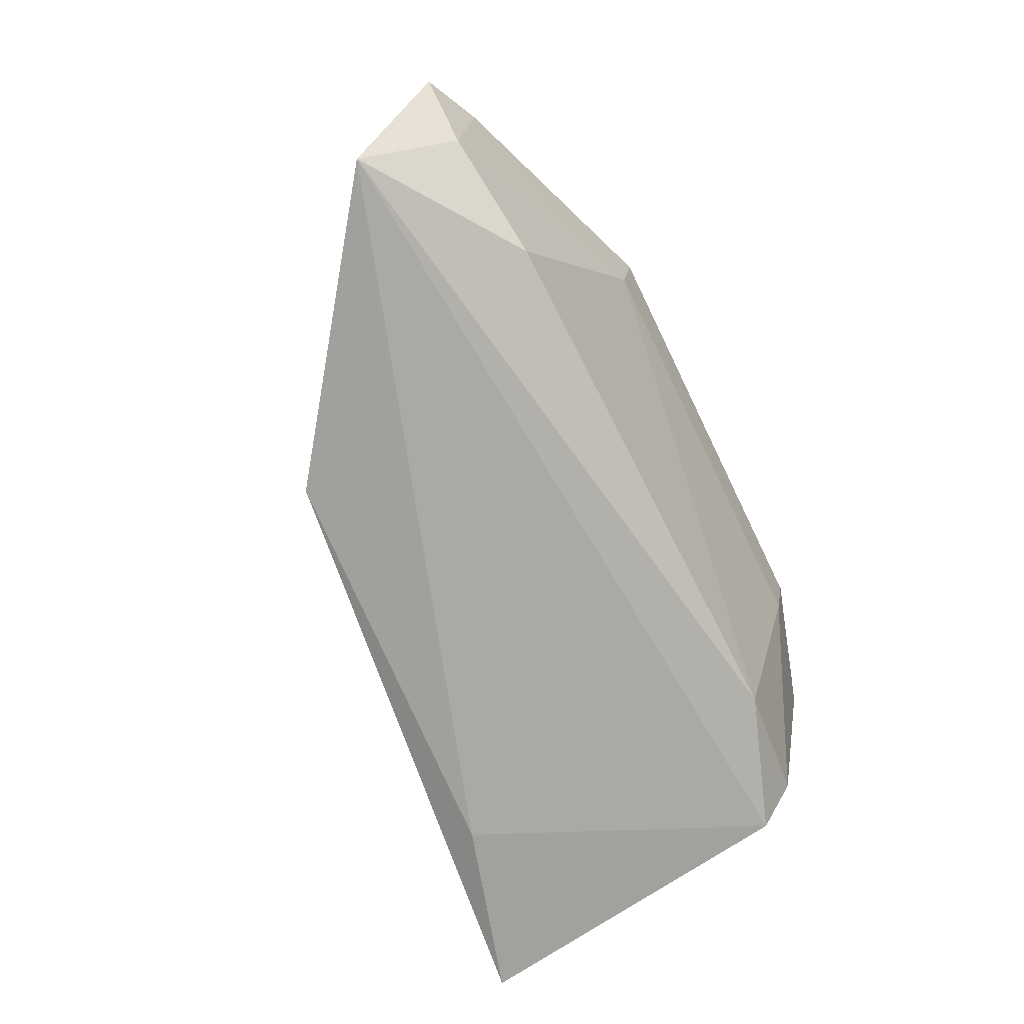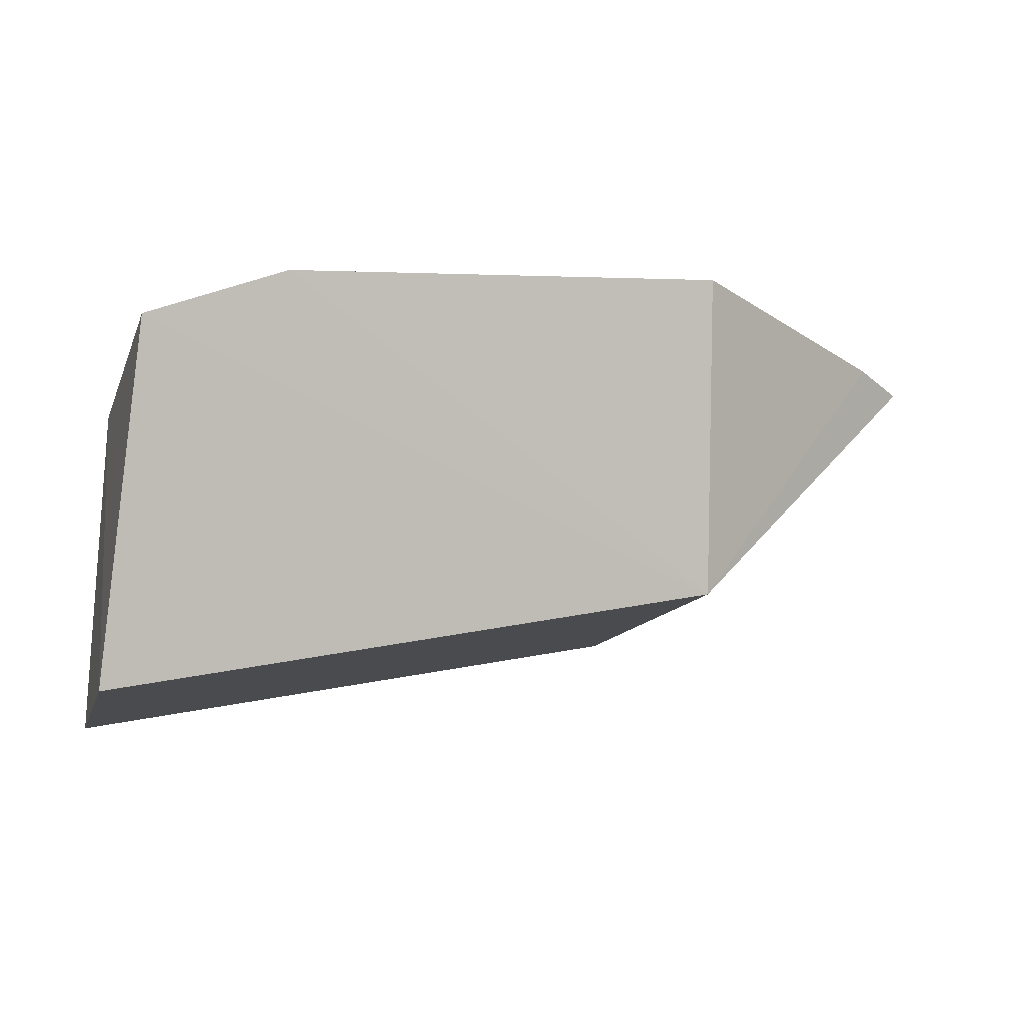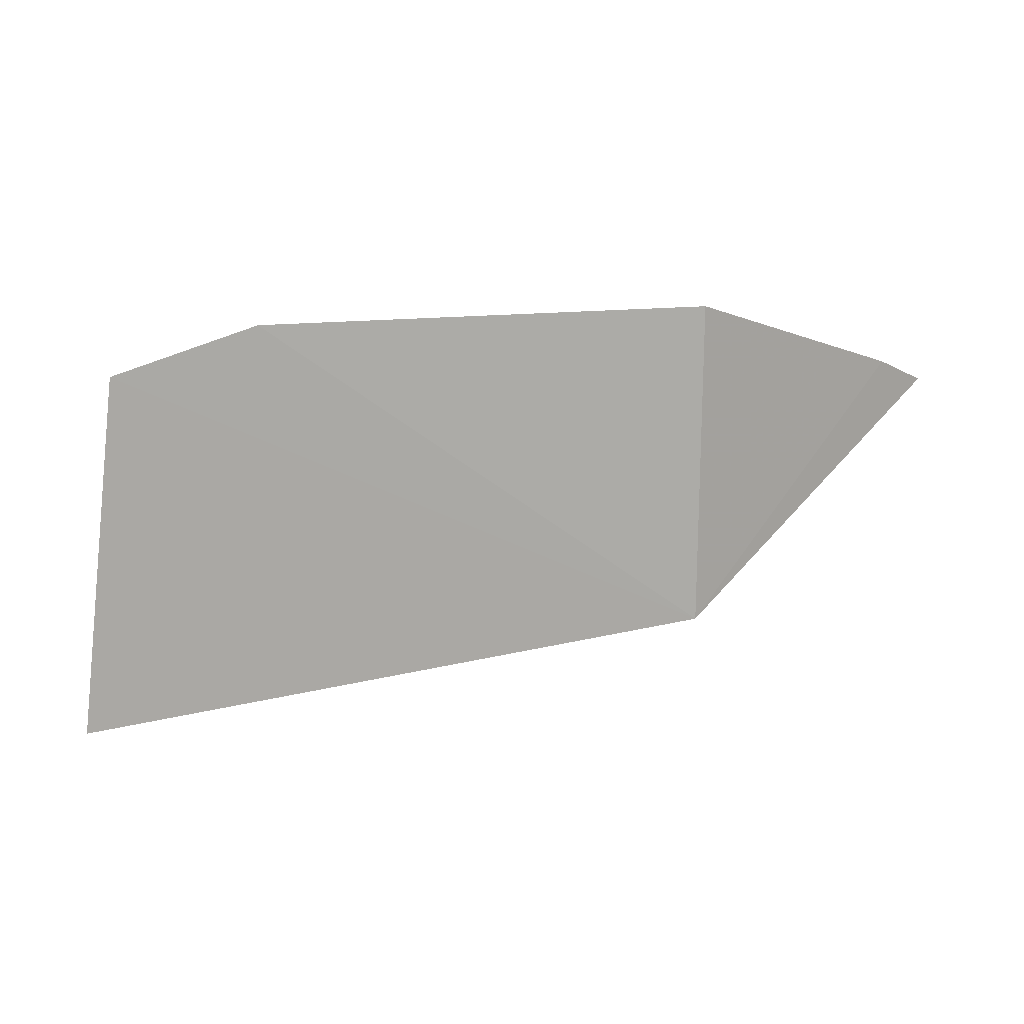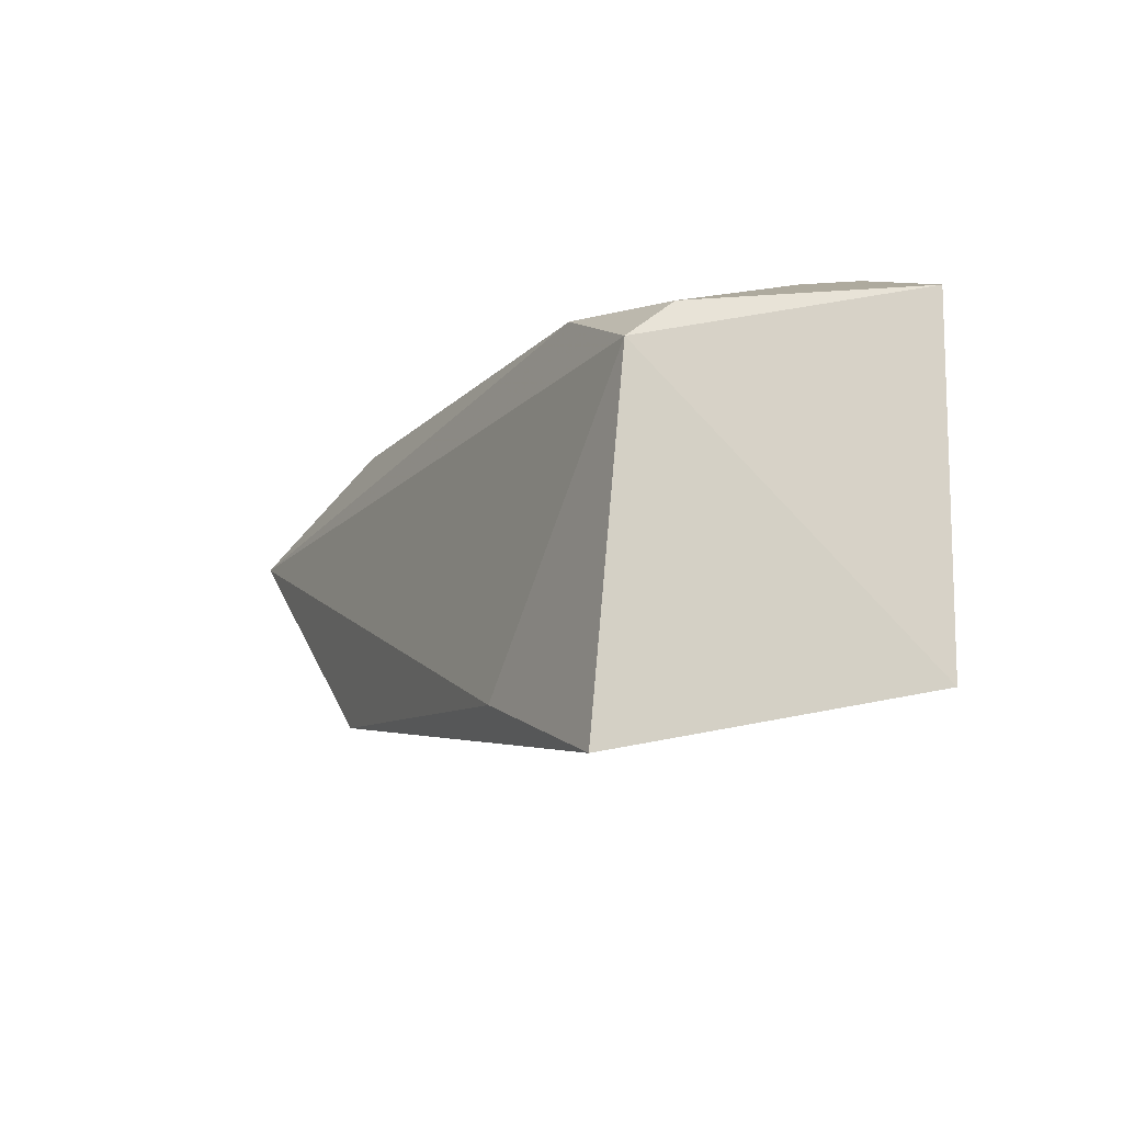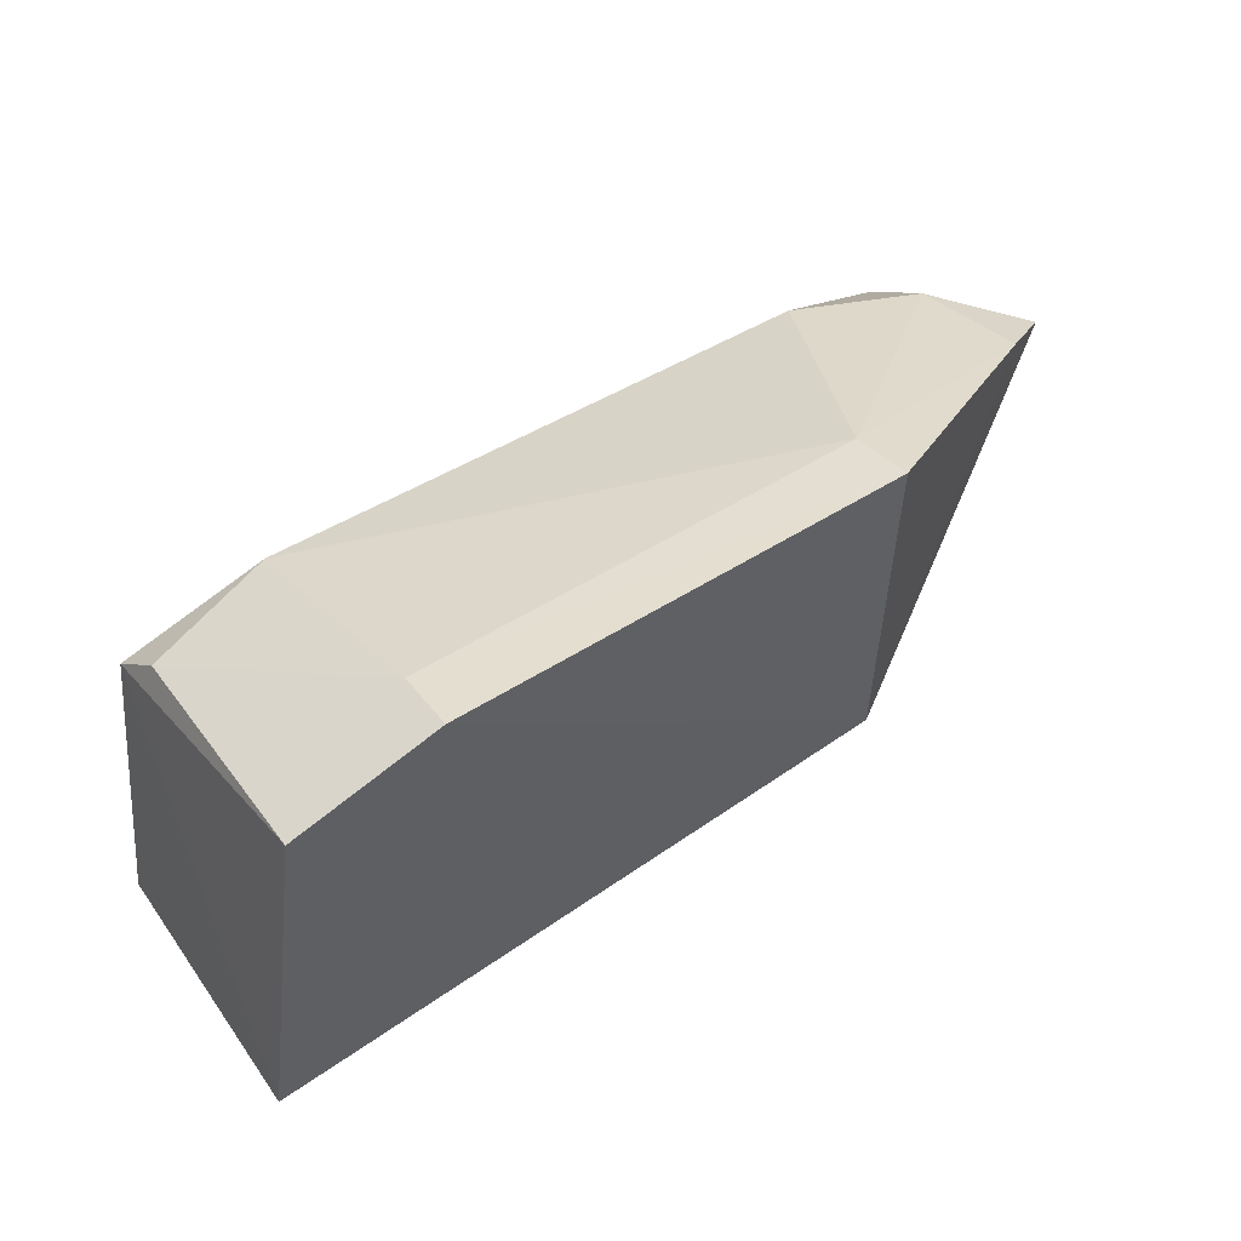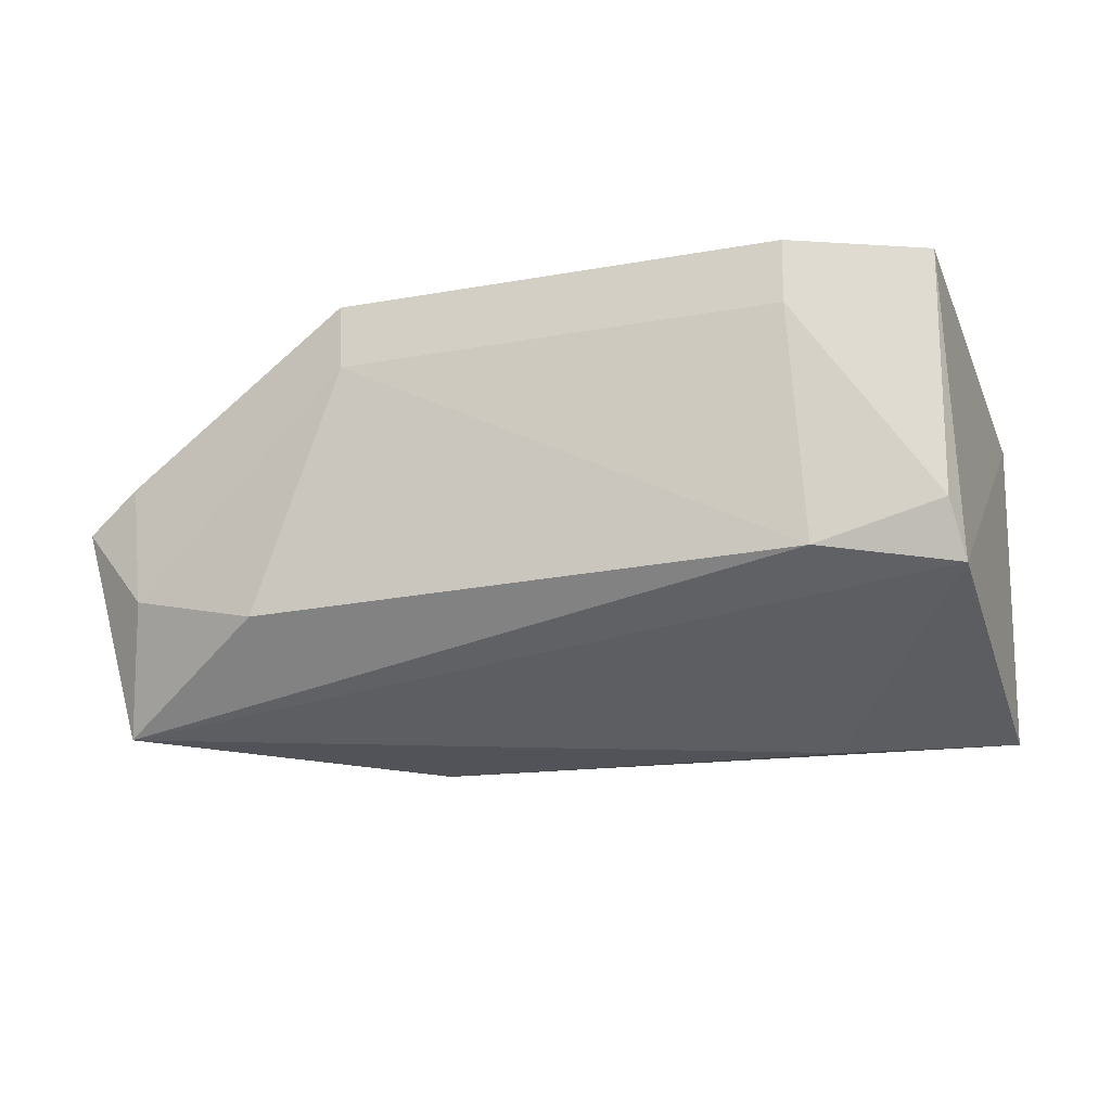
<metadata>
{"format":"obj","ext":"obj","renderer":"f3d","projection":"perspective","resolution":1024,"background":"white","views":[{"elev":-74.1,"azim":117.1,"up":"+Z"},{"elev":-0.9,"azim":-18.4,"up":"+Y"},{"elev":11.3,"azim":-12.0,"up":"+Y"},{"elev":-10.8,"azim":-112.9,"up":"+Y"},{"elev":47.6,"azim":-35.1,"up":"+Y"},{"elev":-29.1,"azim":-164.9,"up":"+Z"}]}
</metadata>
<code>
v -0.09848 0.2689 -0.1332
v -0.03595 0.3167 -0.1366
v -0.09848 0.285 -0.0576
v -0.1998 0.3568 -0.05398
v -0.2306 0.328 -0.1232
v -0.09848 0.3589 -0.05448
v -0.1938 0.2635 -0.1354
v -0.02967 0.3359 -0.09156
v -0.1992 0.3399 -0.1209
v -0.2398 0.2653 -0.06003
v -0.0427 0.3415 -0.08424
v -0.2285 0.3368 -0.1117
v -0.199 0.3544 -0.06868
v -0.235 0.2507 -0.1325
v -0.2316 0.3463 -0.05482
v -0.07349 0.34 -0.1209
v -0.09848 0.3564 -0.06918
v -0.04419 0.3369 -0.1117
f 1 2 3
f 6 4 3
f 7 5 2
f 7 2 1
f 8 3 2
f 9 2 5
f 10 1 3
f 11 6 3
f 11 3 8
f 12 9 5
f 13 4 6
f 13 12 4
f 13 9 12
f 14 7 1
f 14 1 10
f 14 10 5
f 14 5 7
f 15 10 3
f 15 3 4
f 15 4 12
f 15 12 5
f 15 5 10
f 16 2 9
f 17 13 6
f 17 9 13
f 17 16 9
f 17 6 11
f 18 11 8
f 18 8 2
f 18 2 16
f 18 17 11
f 18 16 17

</code>
